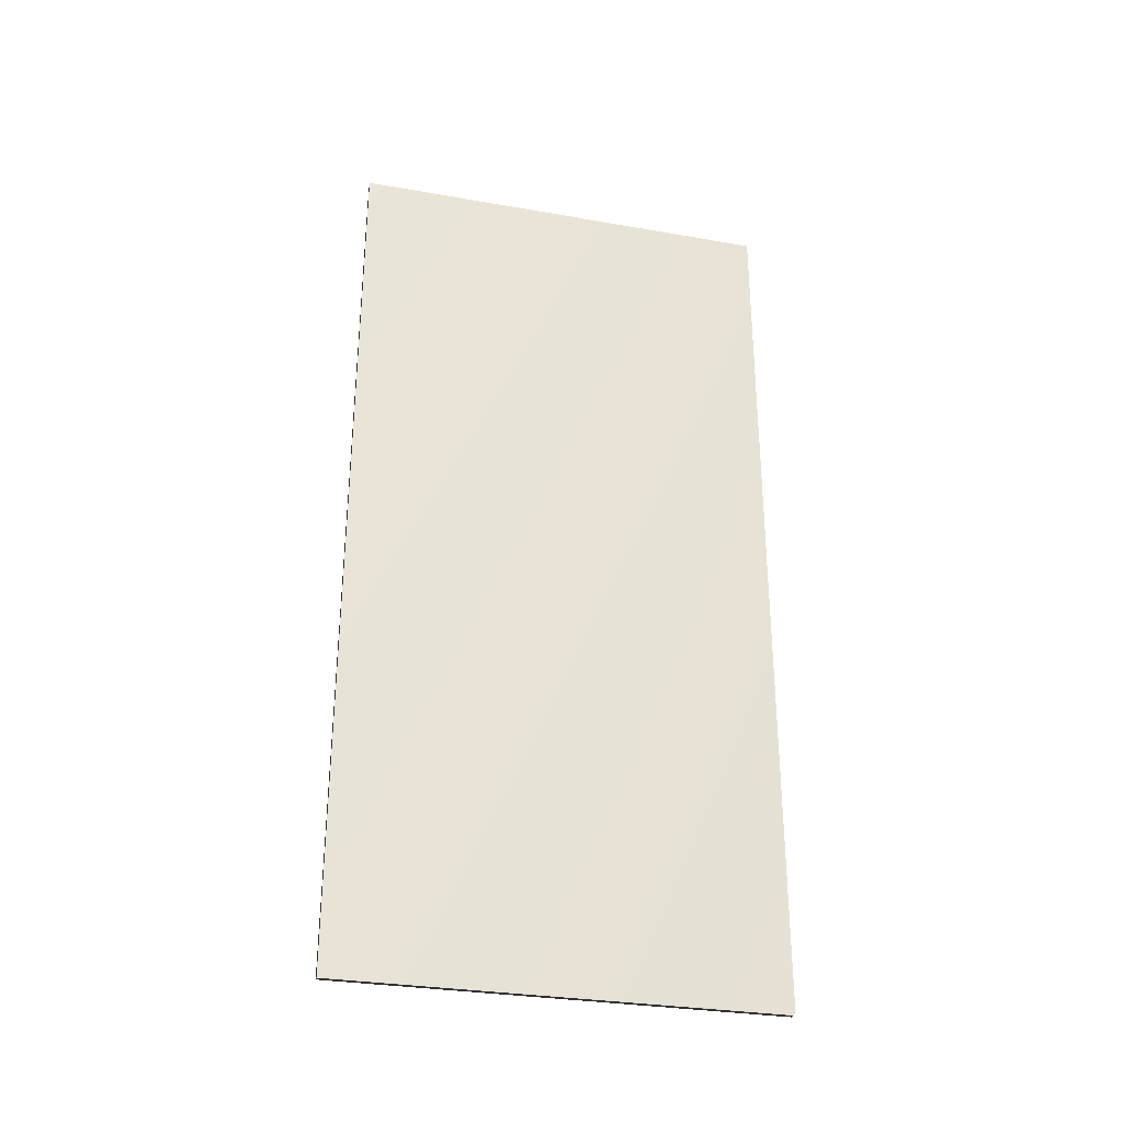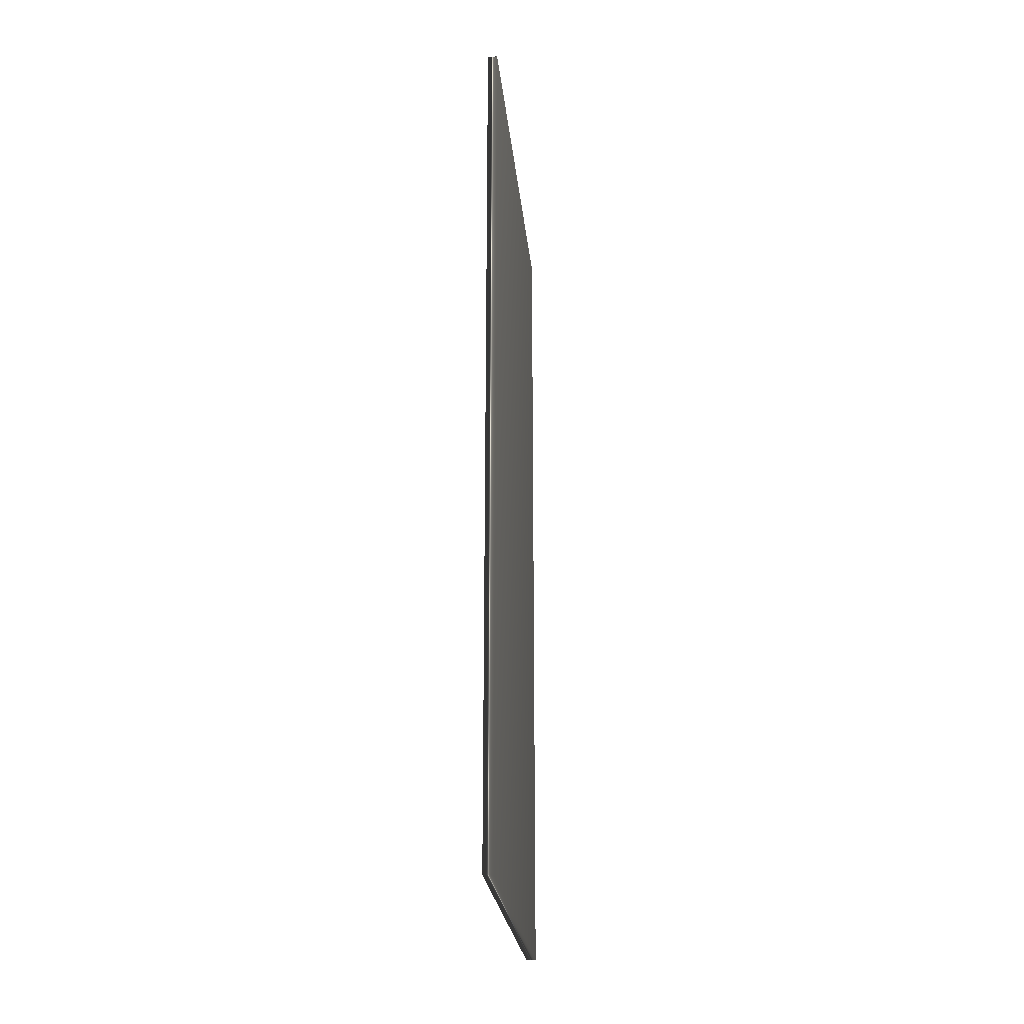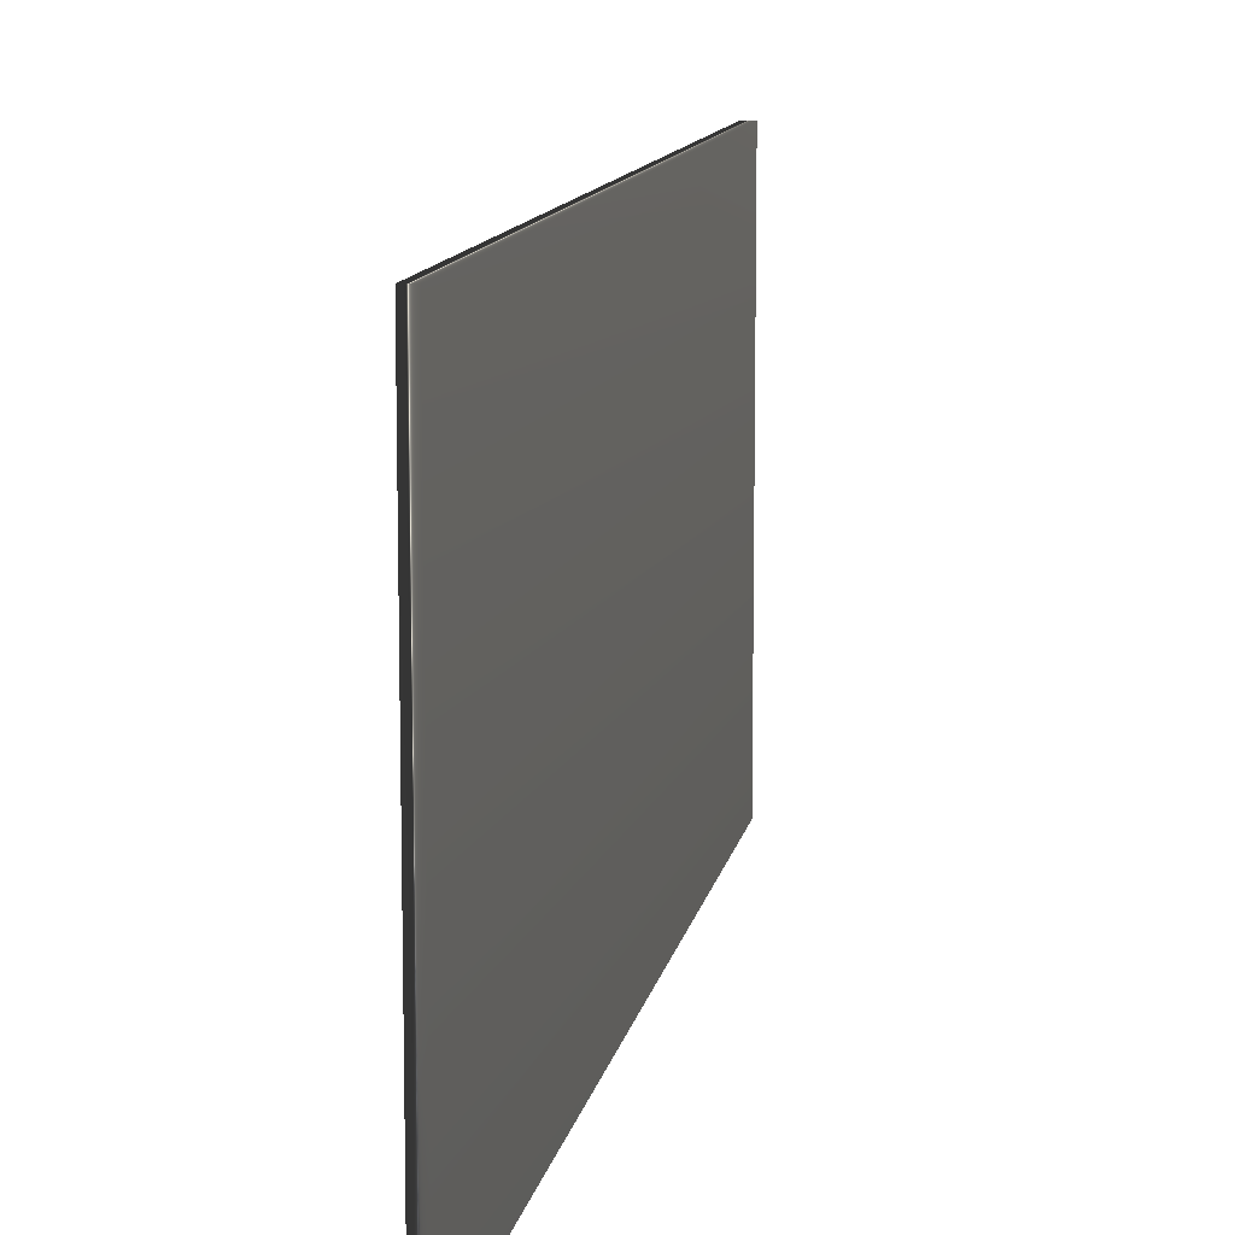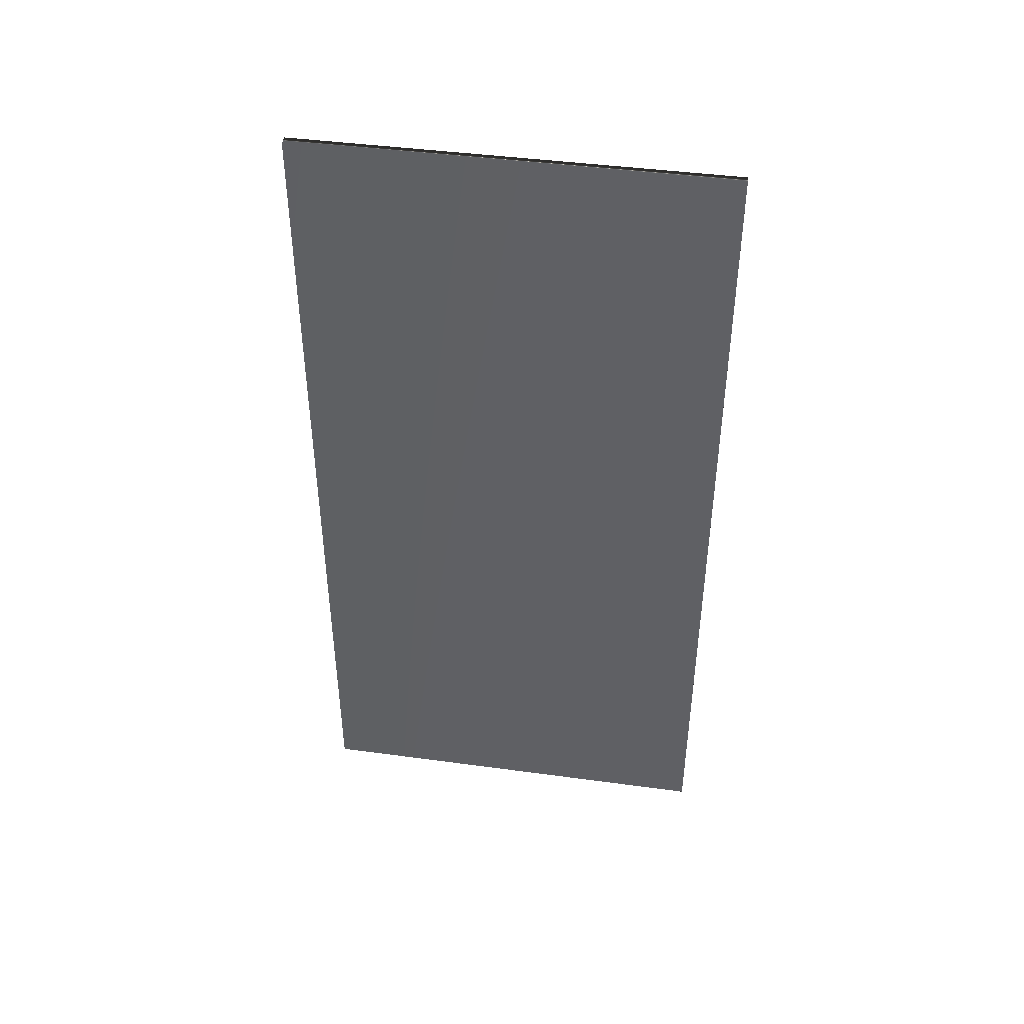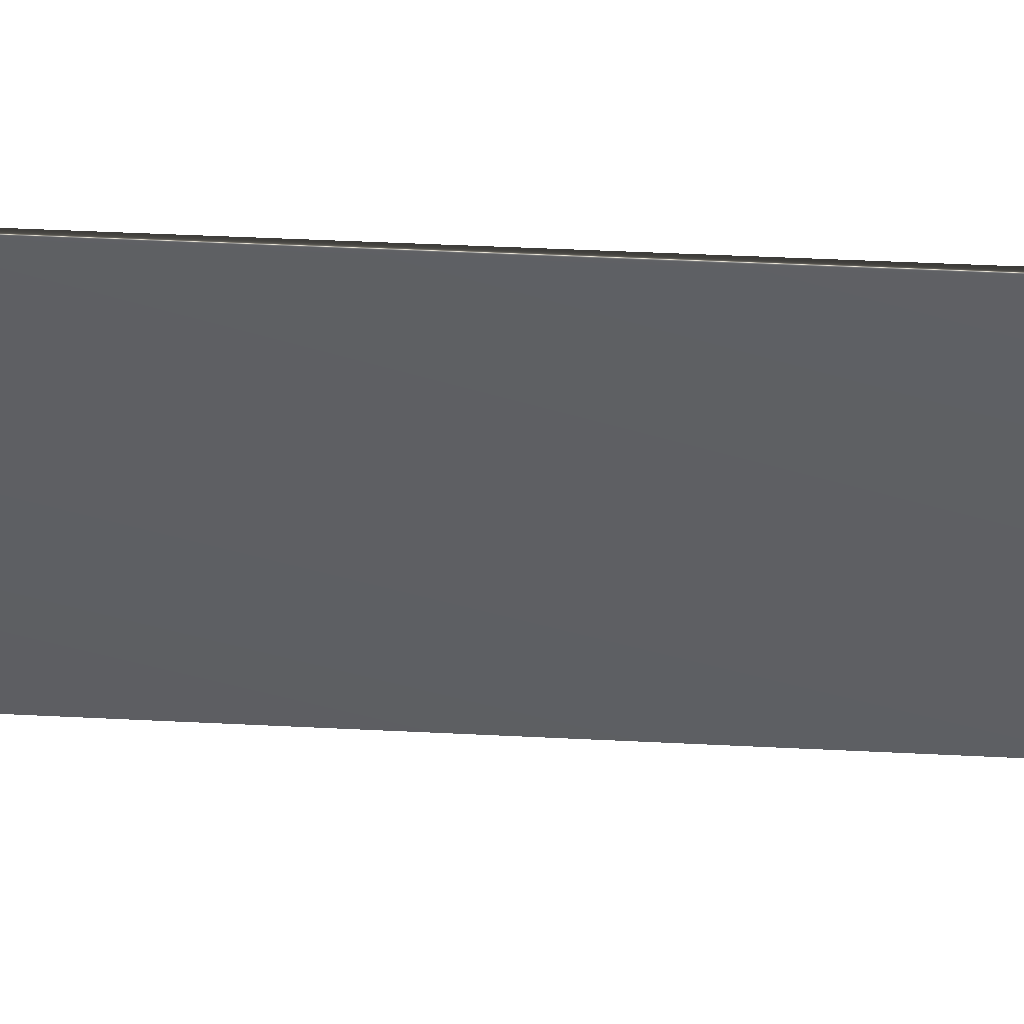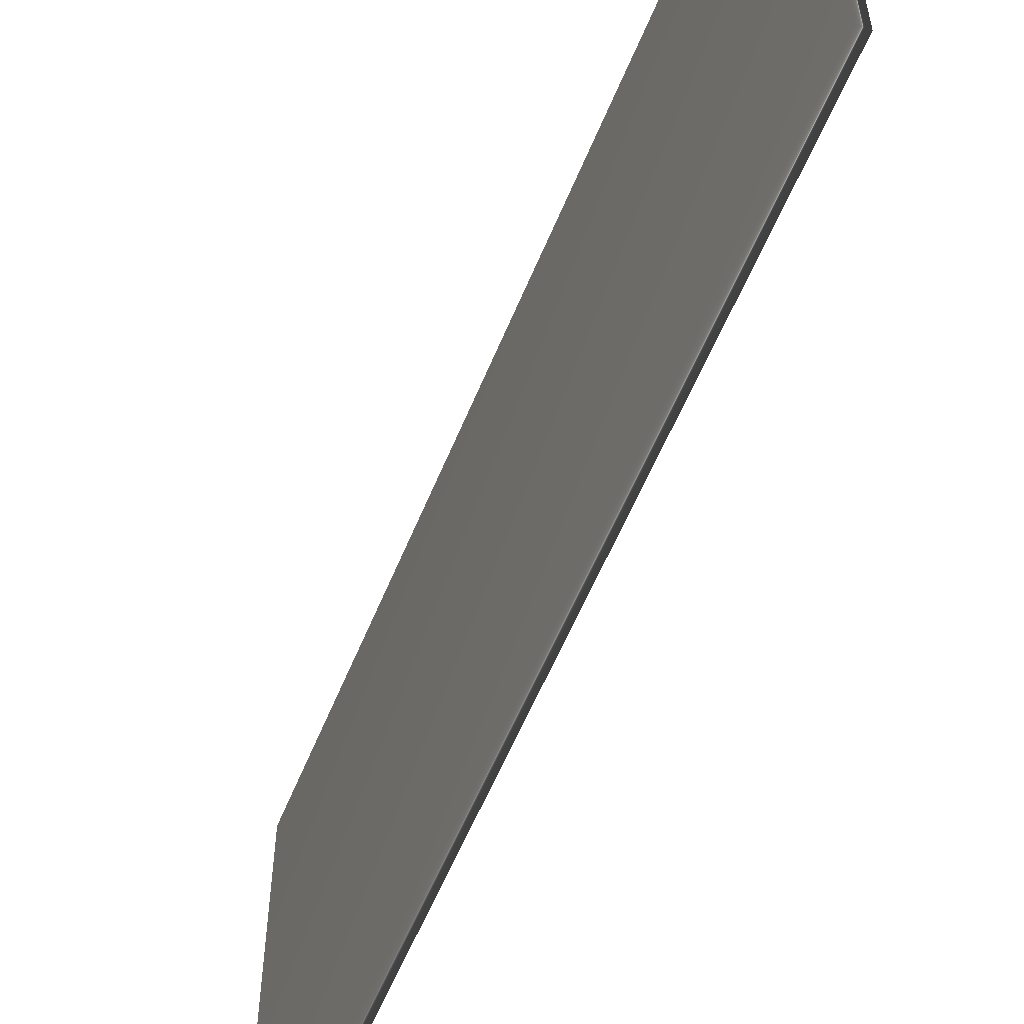
<metadata>
{"format":"obj","ext":"obj","renderer":"f3d","projection":"perspective","resolution":1024,"background":"white","views":[{"elev":-30.6,"azim":-104.2,"up":"+Y"},{"elev":-24.1,"azim":5.6,"up":"+Y"},{"elev":11.4,"azim":-169.8,"up":"+Z"},{"elev":43.4,"azim":-80.9,"up":"+Y"},{"elev":48.8,"azim":-86.9,"up":"+Z"},{"elev":-57.3,"azim":-22.0,"up":"+Z"}]}
</metadata>
<code>
v 51.58 32.46 18.27
v 51.58 25.04 18.27
v 51.66 32.46 18.27
v 51.66 25.04 18.27
v 51.66 25.04 14.66
v 51.66 32.46 14.66
v 51.58 32.46 14.66
v 51.58 25.04 14.66
f 1 2 3
f 3 2 4
f 5 6 4
f 4 6 3
f 7 1 6
f 6 1 3
f 2 8 4
f 4 8 5
f 2 1 8
f 8 1 7
f 8 7 5
f 5 7 6

</code>
